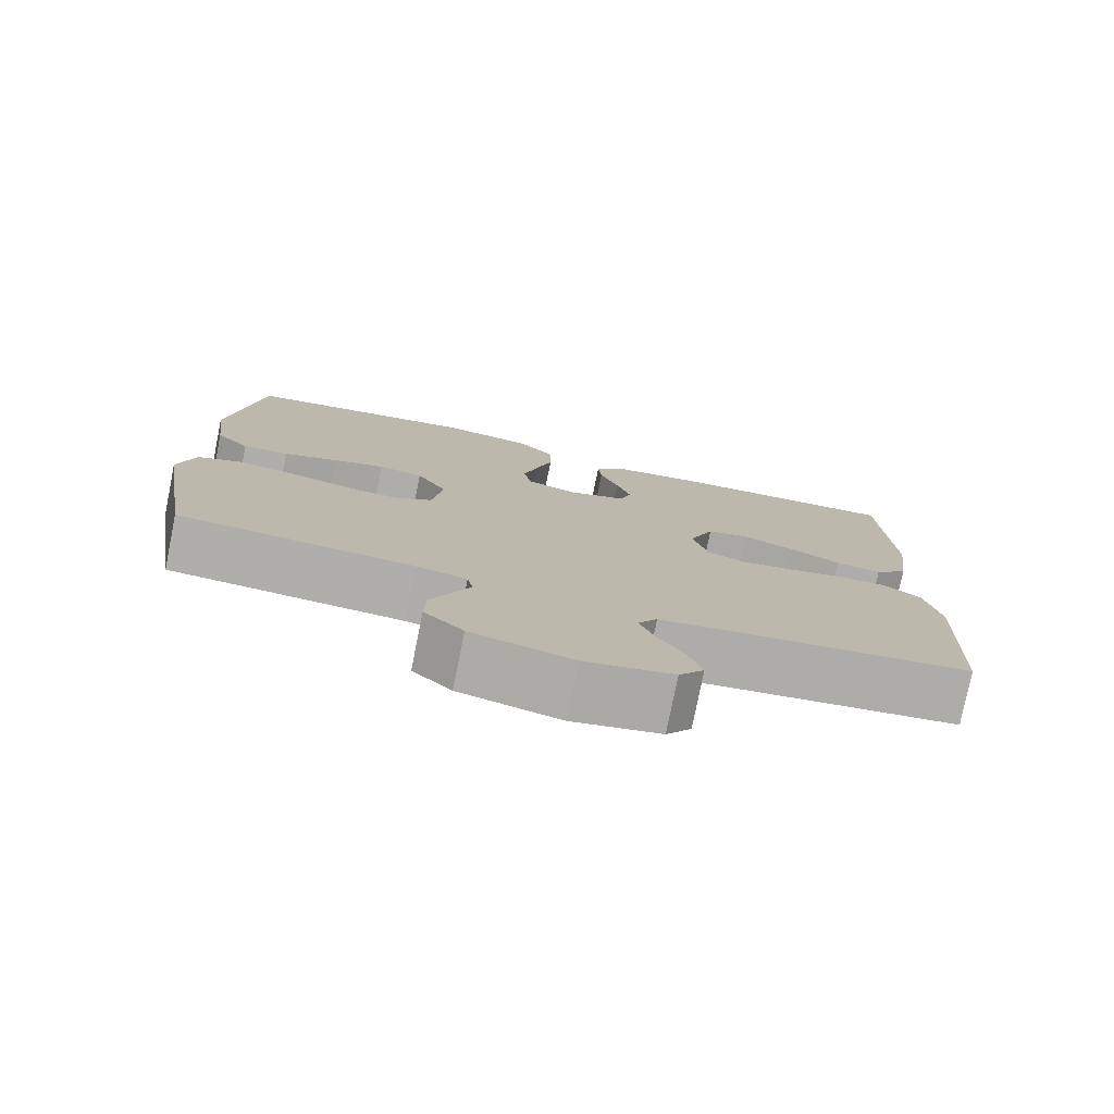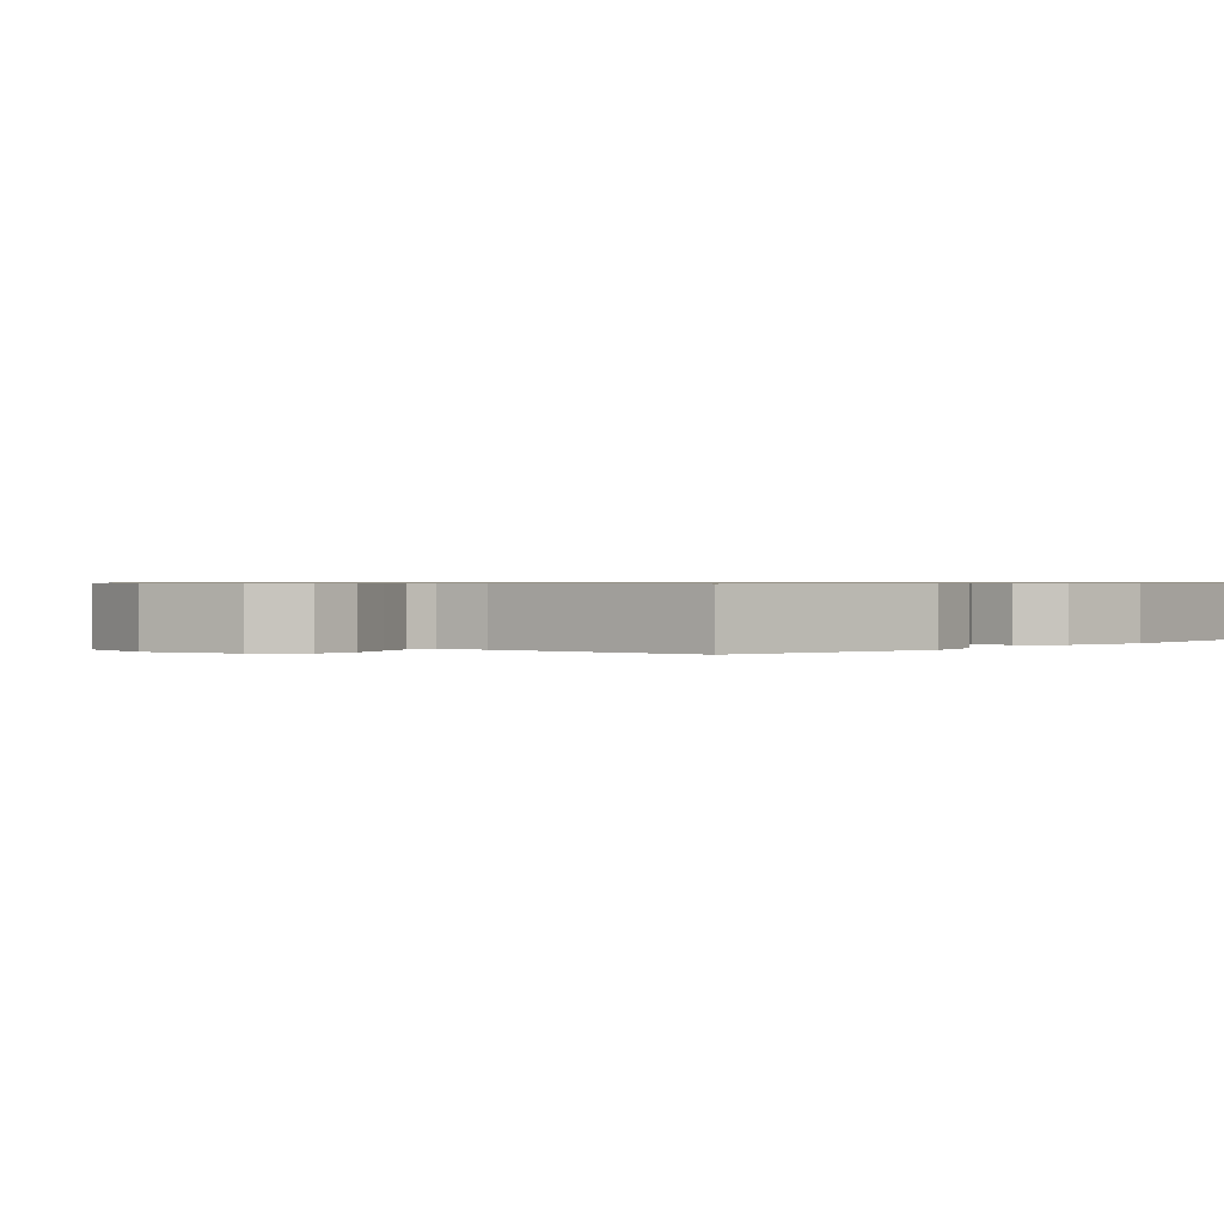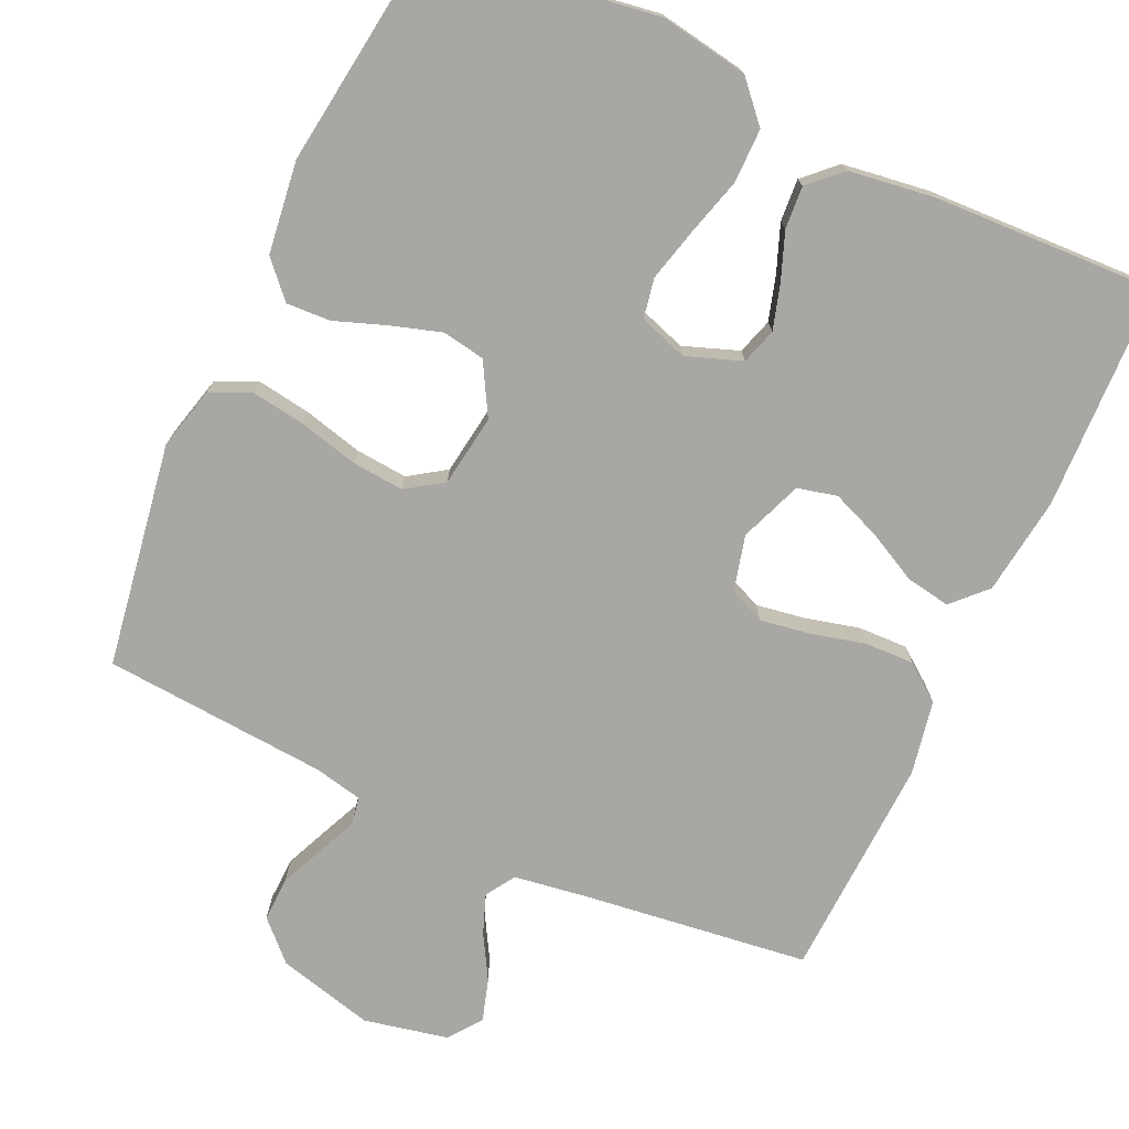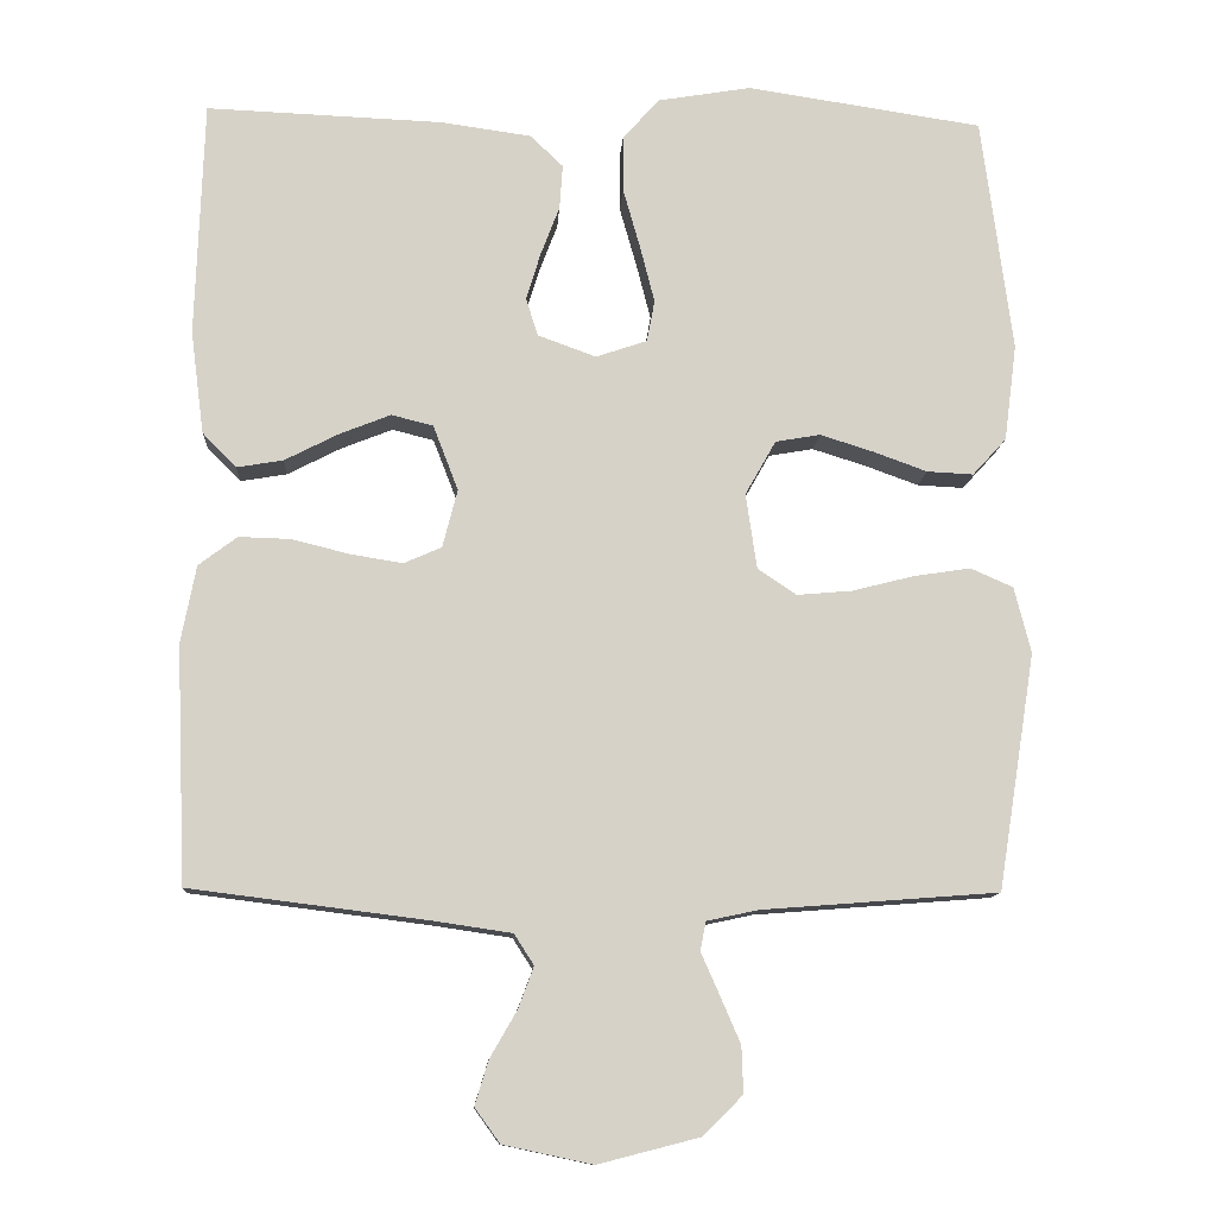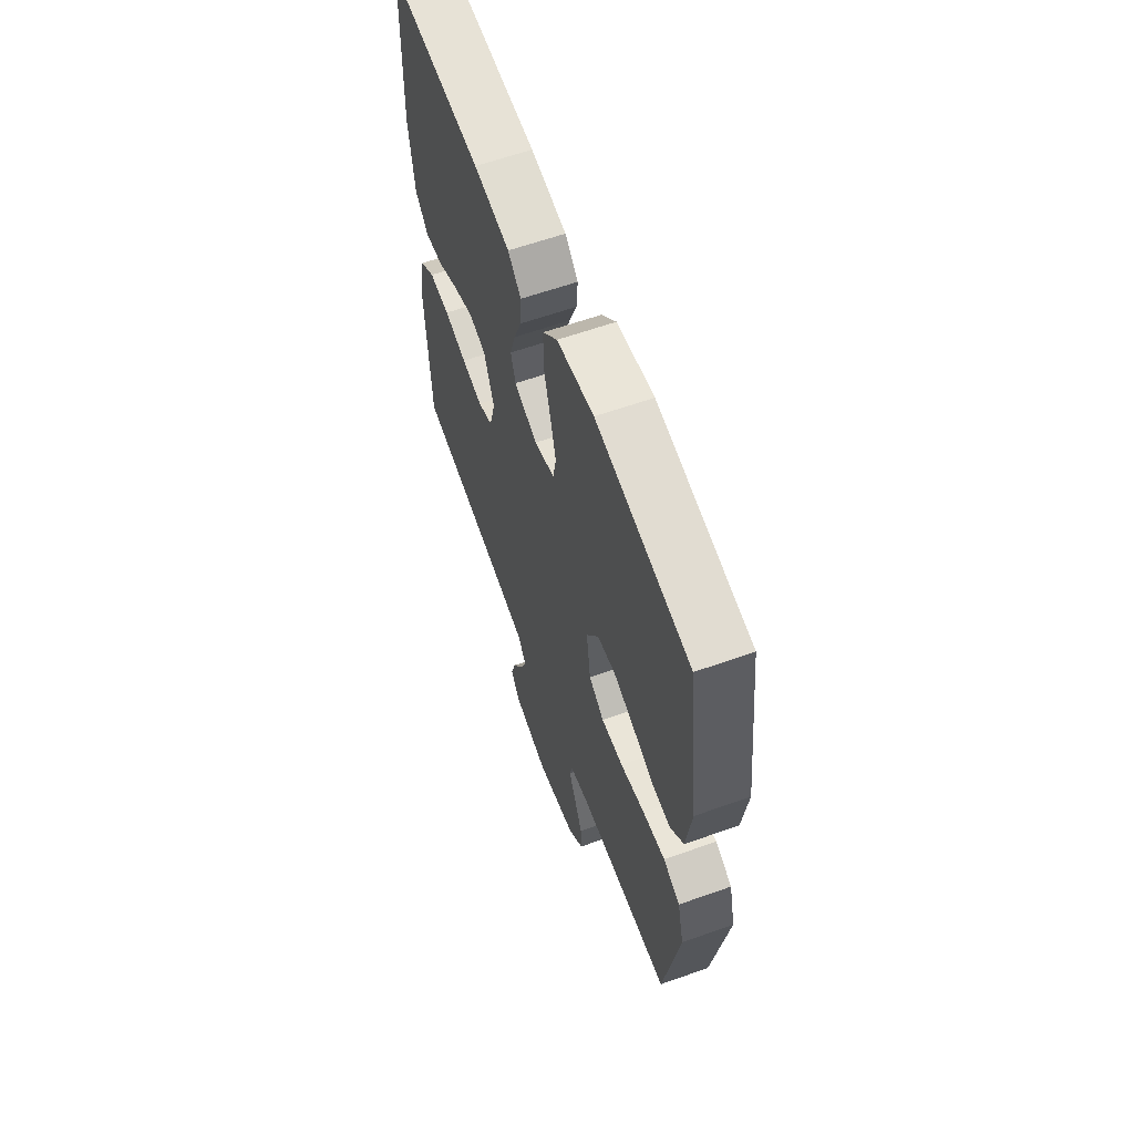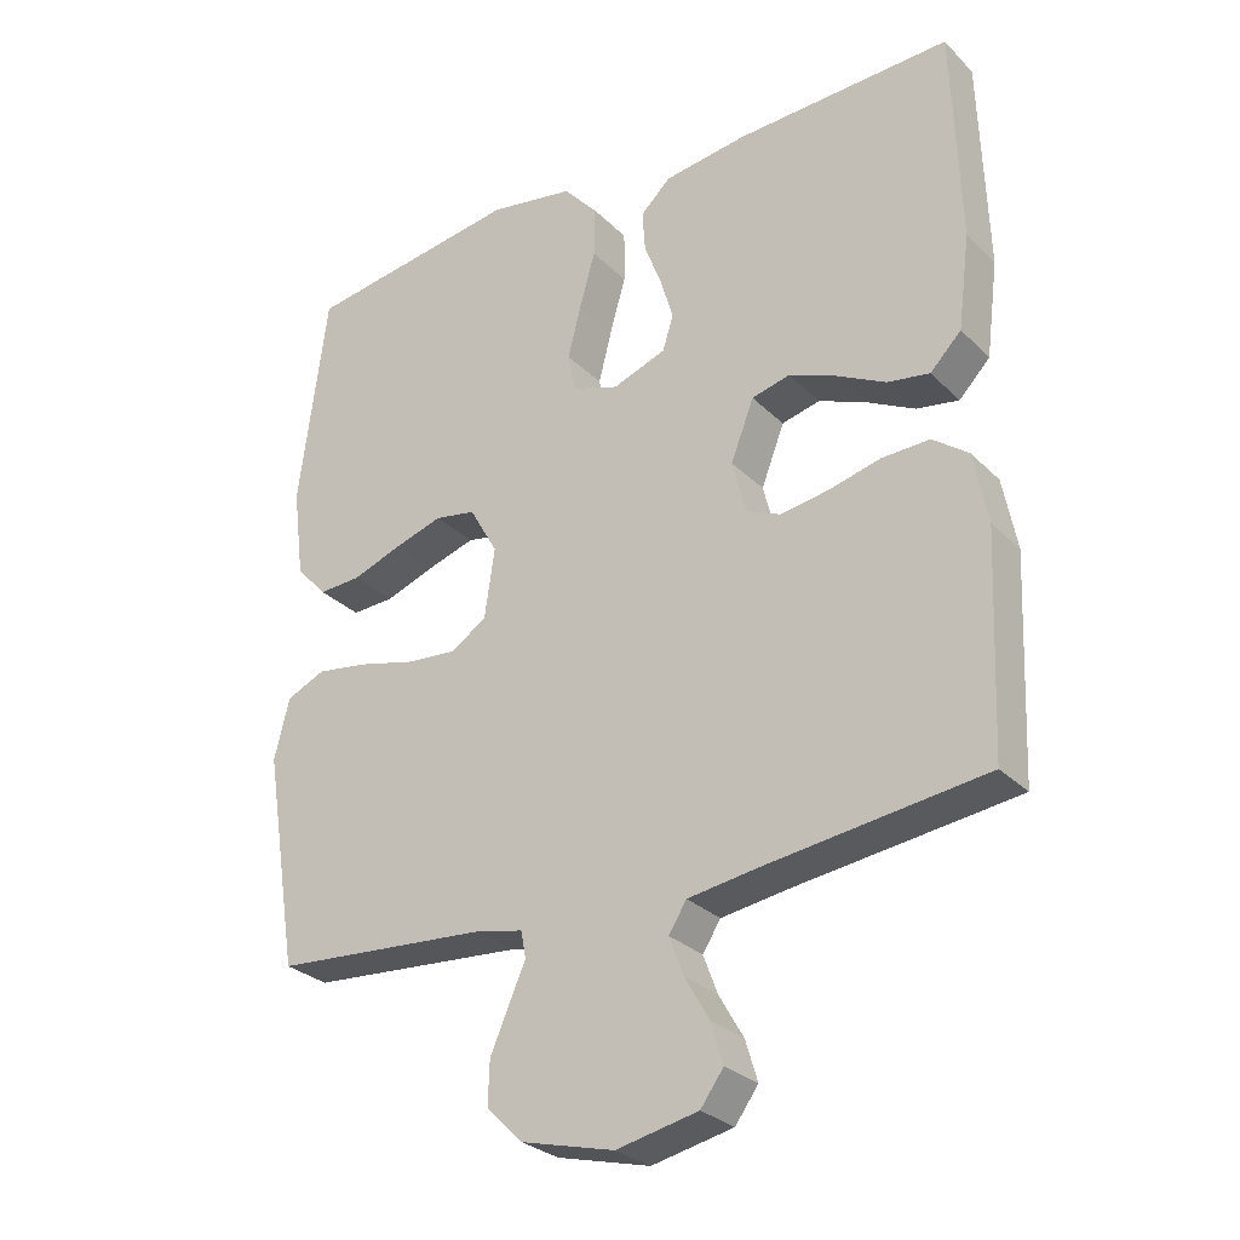
<metadata>
{"format":"obj","ext":"obj","renderer":"f3d","projection":"perspective","resolution":1024,"background":"white","views":[{"elev":-77.9,"azim":-11.4,"up":"+Z"},{"elev":0.7,"azim":-136.4,"up":"+Y"},{"elev":-74.5,"azim":-24.7,"up":"+Y"},{"elev":-11.6,"azim":176.6,"up":"+Z"},{"elev":61.9,"azim":-109.8,"up":"+Z"},{"elev":-28.6,"azim":35.0,"up":"+Z"}]}
</metadata>
<code>
v -0.5 0.07 0.5
v -0.2 0.07 0.545
v -0.082 0.07 0.525
v -0.035 0.07 0.473
v -0.035 0.07 0.401
v -0.057 0.07 0.323
v -0.075 0.07 0.252
v -0.065 0.07 0.199
v 0 0.07 0.177
v 0.074 0.07 0.204
v 0.089 0.07 0.252
v 0.071 0.07 0.312
v 0.047 0.07 0.375
v 0.043 0.07 0.432
v 0.085 0.07 0.472
v 0.2 0.07 0.488
v 0.5 0.07 0.5
v 0.51 0.07 0.2
v 0.493 0.07 0.069
v 0.45 0.07 0.025
v 0.391 0.07 0.035
v 0.323 0.07 0.07
v 0.258 0.07 0.096
v 0.205 0.07 0.083
v 0.173 0.07 0
v 0.192 0.07 -0.074
v 0.24 0.07 -0.095
v 0.307 0.07 -0.084
v 0.379 0.07 -0.066
v 0.445 0.07 -0.064
v 0.494 0.07 -0.101
v 0.513 0.07 -0.2
v 0.5 0.07 -0.5
v 0.2 0.07 -0.538
v 0.099 0.07 -0.553
v 0.074 0.07 -0.592
v 0.094 0.07 -0.645
v 0.128 0.07 -0.704
v 0.145 0.07 -0.76
v 0.113 0.07 -0.804
v 0 0.07 -0.828
v -0.129 0.07 -0.795
v -0.179 0.07 -0.745
v -0.177 0.07 -0.686
v -0.151 0.07 -0.626
v -0.128 0.07 -0.574
v -0.135 0.07 -0.537
v -0.2 0.07 -0.523
v -0.5 0.07 -0.5
v -0.548 0.07 -0.2
v -0.527 0.07 -0.116
v -0.473 0.07 -0.092
v -0.401 0.07 -0.103
v -0.322 0.07 -0.123
v -0.252 0.07 -0.129
v -0.203 0.07 -0.096
v -0.189 0.07 0
v -0.228 0.07 0.069
v -0.285 0.07 0.079
v -0.352 0.07 0.058
v -0.421 0.07 0.033
v -0.48 0.07 0.03
v -0.523 0.07 0.077
v -0.539 0.07 0.2
v -0.5 0 0.5
v -0.2 0 0.545
v -0.082 0 0.525
v -0.035 0 0.473
v -0.035 0 0.401
v -0.057 0 0.323
v -0.075 0 0.252
v -0.065 0 0.199
v 0 0 0.177
v 0.074 0 0.204
v 0.089 0 0.252
v 0.071 0 0.312
v 0.047 0 0.375
v 0.043 0 0.432
v 0.085 0 0.472
v 0.2 0 0.488
v 0.5 0 0.5
v 0.51 0 0.2
v 0.493 0 0.069
v 0.45 0 0.025
v 0.391 0 0.035
v 0.323 0 0.07
v 0.258 0 0.096
v 0.205 0 0.083
v 0.173 0 0
v 0.192 0 -0.074
v 0.24 0 -0.095
v 0.307 0 -0.084
v 0.379 0 -0.066
v 0.445 0 -0.064
v 0.494 0 -0.101
v 0.513 0 -0.2
v 0.5 0 -0.5
v 0.2 0 -0.538
v 0.099 0 -0.553
v 0.074 0 -0.592
v 0.094 0 -0.645
v 0.128 0 -0.704
v 0.145 0 -0.76
v 0.113 0 -0.804
v 0 0 -0.828
v -0.129 0 -0.795
v -0.179 0 -0.745
v -0.177 0 -0.686
v -0.151 0 -0.626
v -0.128 0 -0.574
v -0.135 0 -0.537
v -0.2 0 -0.523
v -0.5 0 -0.5
v -0.548 0 -0.2
v -0.527 0 -0.116
v -0.473 0 -0.092
v -0.401 0 -0.103
v -0.322 0 -0.123
v -0.252 0 -0.129
v -0.203 0 -0.096
v -0.189 0 0
v -0.228 0 0.069
v -0.285 0 0.079
v -0.352 0 0.058
v -0.421 0 0.033
v -0.48 0 0.03
v -0.523 0 0.077
v -0.539 0 0.2
f 60 61 62 63
f 59 60 63 64
f 58 59 64 1
f 51 52 53 54
f 51 54 55
f 48 49 50 51
f 47 48 51 55
f 43 44 45 46
f 41 42 43 46
f 41 46 47
f 37 38 39 40
f 36 37 40 41
f 31 32 33 34
f 31 34 35
f 28 29 30 31
f 27 28 31 35
f 26 27 35 36
f 19 20 21 22
f 19 22 23
f 18 19 23
f 17 18 23 24
f 15 16 17 24
f 12 13 14 15
f 11 12 15 24
f 3 4 5 6
f 3 6 7
f 58 1 2 3
f 57 58 3 7
f 41 47 55 56
f 25 26 36 41
f 25 41 56 57
f 10 11 24 25
f 9 10 25 57
f 57 7 8
f 8 9 57
f 127 126 125 124
f 128 127 124 123
f 65 128 123 122
f 118 117 116 115
f 119 118 115
f 115 114 113 112
f 119 115 112 111
f 110 109 108 107
f 110 107 106 105
f 111 110 105
f 104 103 102 101
f 105 104 101 100
f 98 97 96 95
f 99 98 95
f 95 94 93 92
f 99 95 92 91
f 100 99 91 90
f 86 85 84 83
f 87 86 83
f 87 83 82
f 88 87 82 81
f 88 81 80 79
f 79 78 77 76
f 88 79 76 75
f 70 69 68 67
f 71 70 67
f 67 66 65 122
f 71 67 122 121
f 120 119 111 105
f 105 100 90 89
f 121 120 105 89
f 89 88 75 74
f 121 89 74 73
f 72 71 121
f 121 73 72
f 1 65 66 2
f 2 66 67 3
f 3 67 68 4
f 4 68 69 5
f 5 69 70 6
f 6 70 71 7
f 7 71 72 8
f 8 72 73 9
f 9 73 74 10
f 10 74 75 11
f 11 75 76 12
f 12 76 77 13
f 13 77 78 14
f 14 78 79 15
f 15 79 80 16
f 16 80 81 17
f 17 81 82 18
f 18 82 83 19
f 19 83 84 20
f 20 84 85 21
f 21 85 86 22
f 22 86 87 23
f 23 87 88 24
f 24 88 89 25
f 25 89 90 26
f 26 90 91 27
f 27 91 92 28
f 28 92 93 29
f 29 93 94 30
f 30 94 95 31
f 31 95 96 32
f 32 96 97 33
f 33 97 98 34
f 34 98 99 35
f 35 99 100 36
f 36 100 101 37
f 37 101 102 38
f 38 102 103 39
f 39 103 104 40
f 40 104 105 41
f 41 105 106 42
f 42 106 107 43
f 43 107 108 44
f 44 108 109 45
f 45 109 110 46
f 46 110 111 47
f 47 111 112 48
f 48 112 113 49
f 49 113 114 50
f 50 114 115 51
f 51 115 116 52
f 52 116 117 53
f 53 117 118 54
f 54 118 119 55
f 55 119 120 56
f 56 120 121 57
f 57 121 122 58
f 58 122 123 59
f 59 123 124 60
f 60 124 125 61
f 61 125 126 62
f 62 126 127 63
f 63 127 128 64
f 64 128 65 1

</code>
